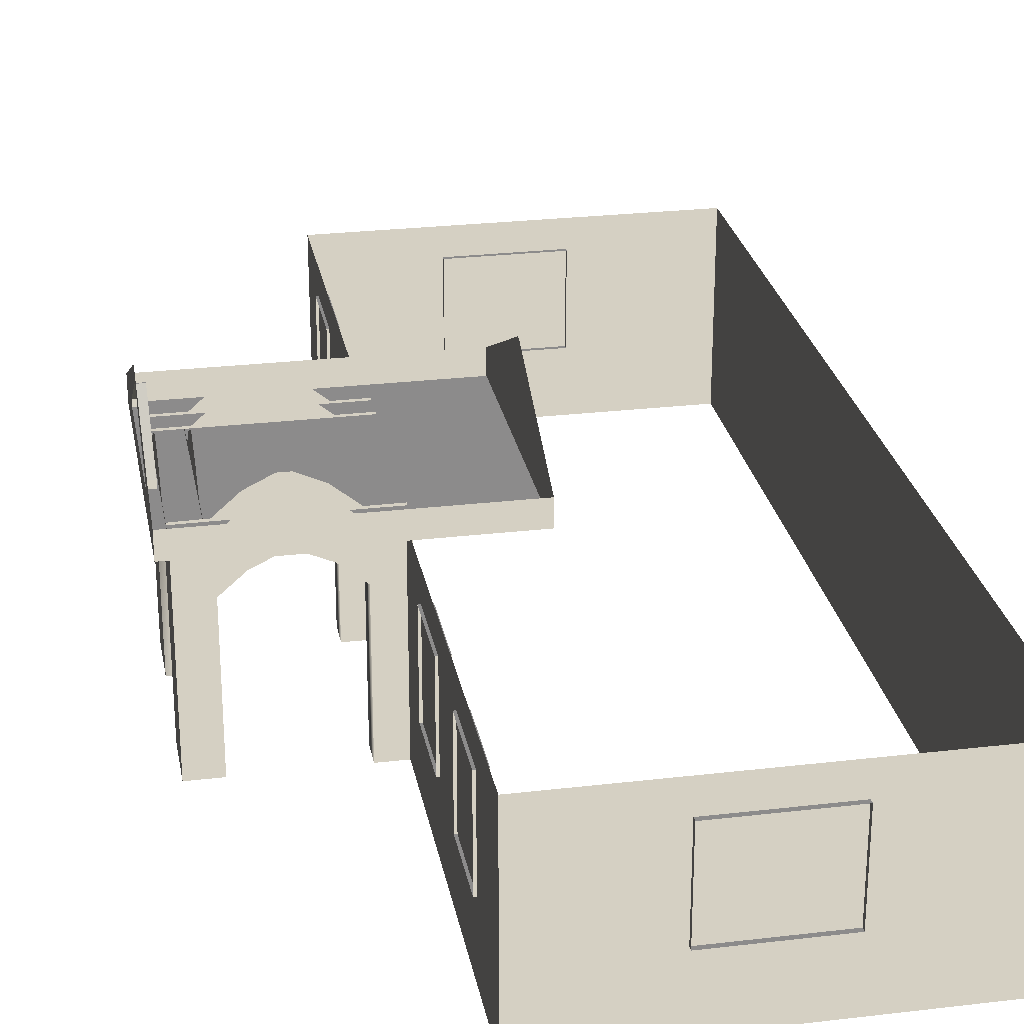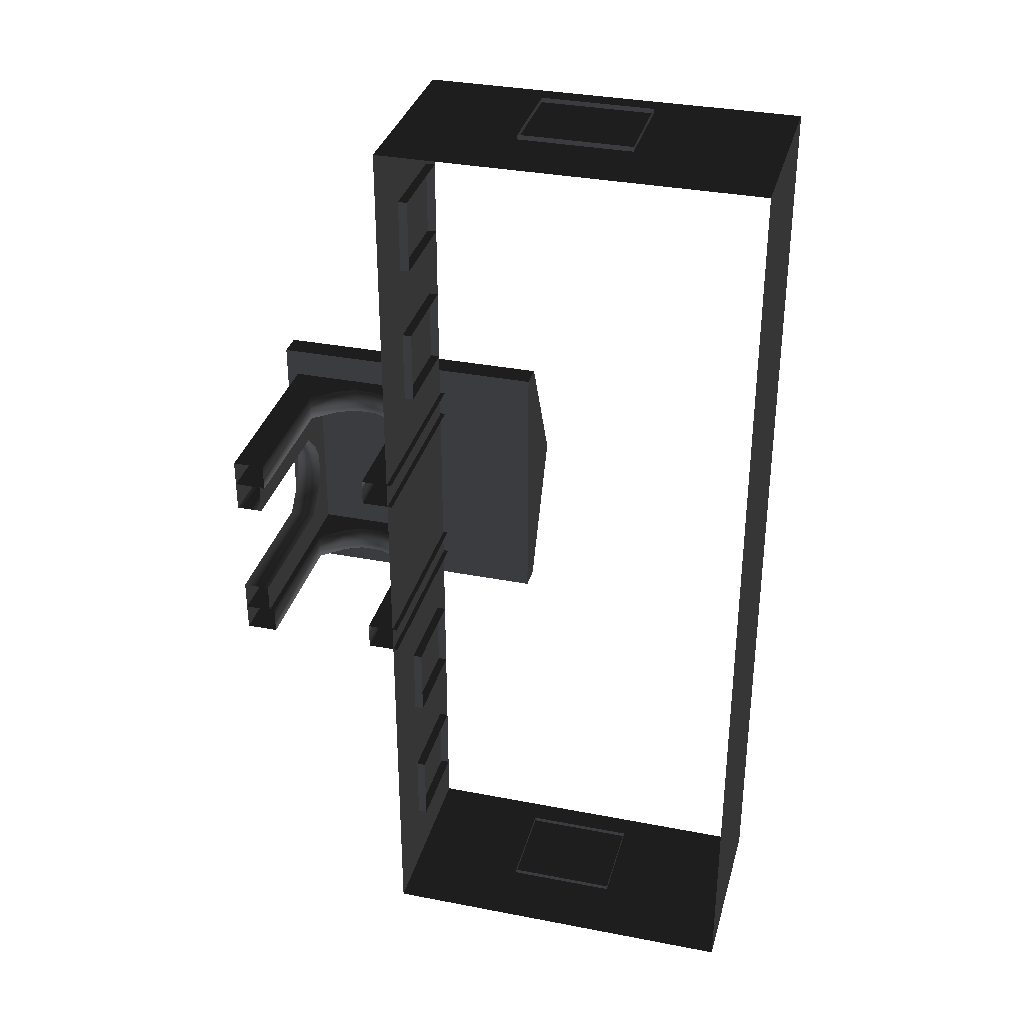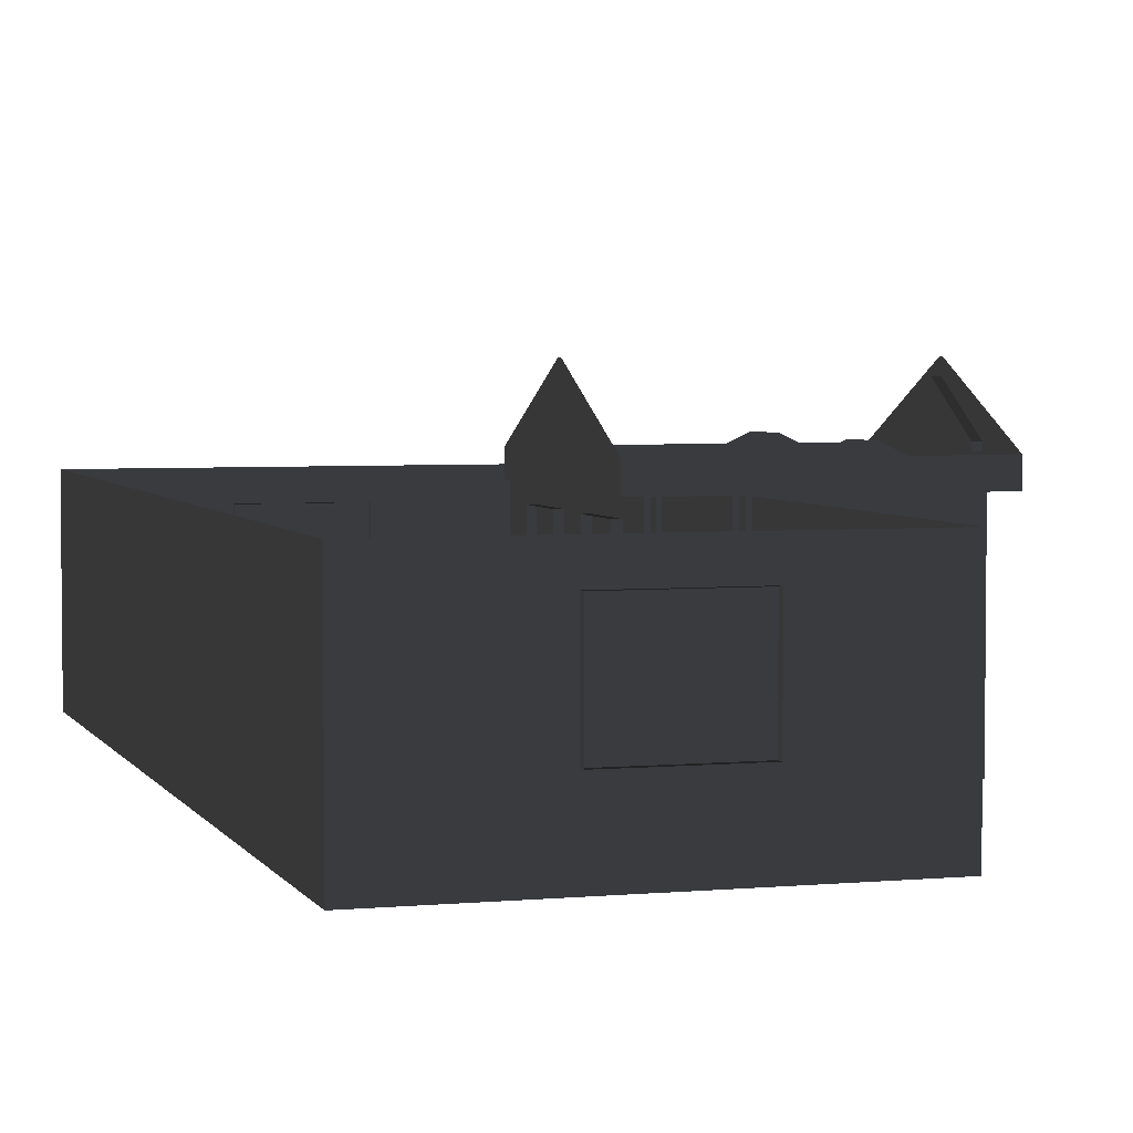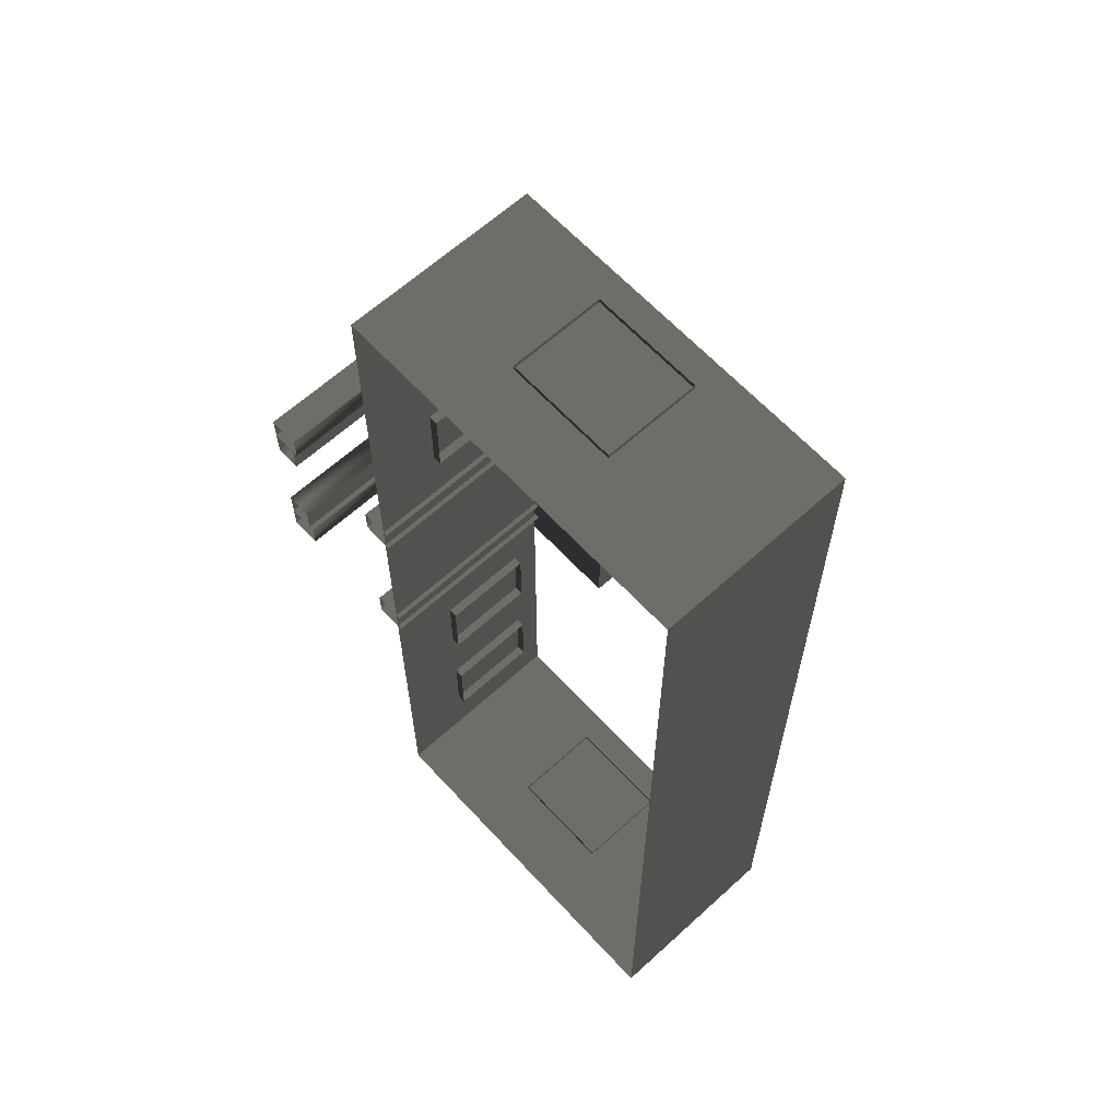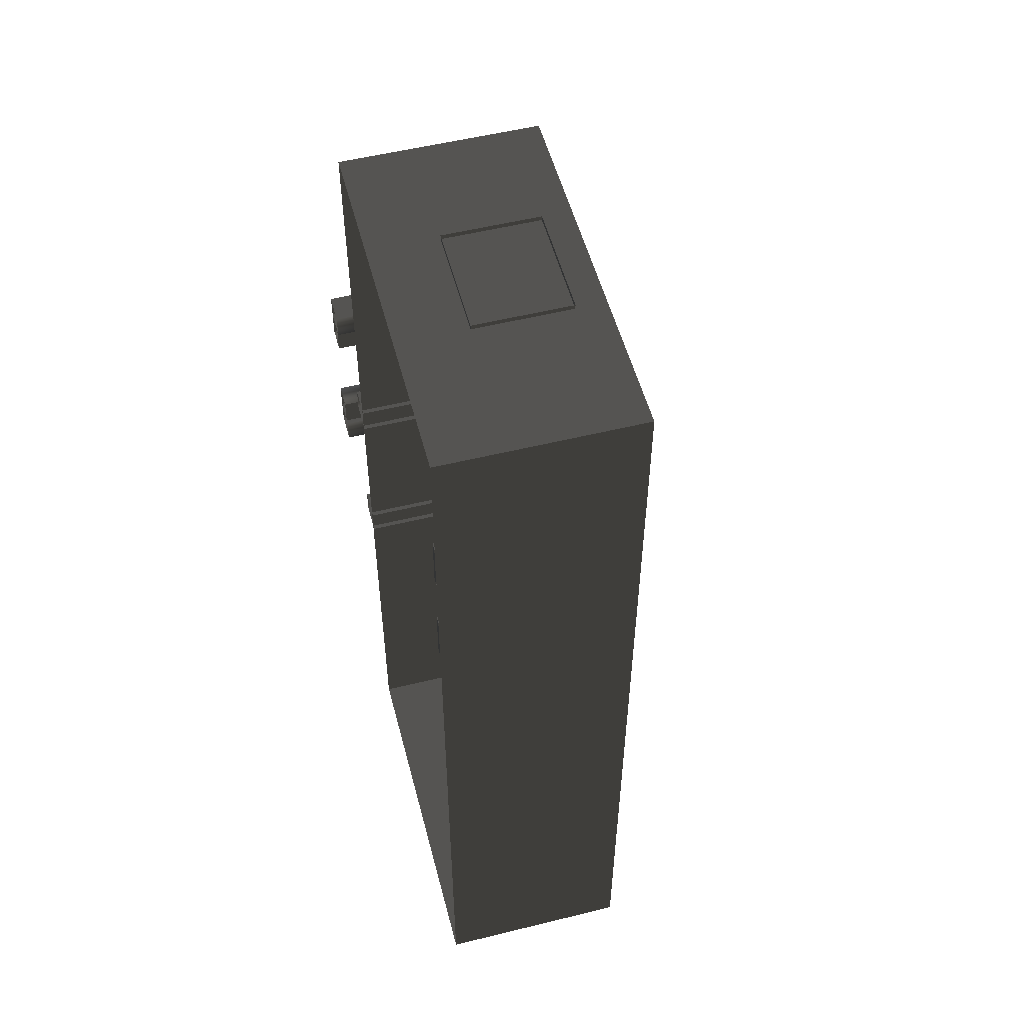
<metadata>
{"format":"obj","ext":"obj","renderer":"f3d","projection":"perspective","resolution":1024,"background":"white","views":[{"elev":26.4,"azim":169.5,"up":"+Z"},{"elev":33.7,"azim":-165.2,"up":"+Y"},{"elev":4.0,"azim":-17.0,"up":"+Z"},{"elev":63.2,"azim":-132.6,"up":"+Y"},{"elev":53.7,"azim":-104.7,"up":"+Y"}]}
</metadata>
<code>
v -6.802 -7.388 0.4622
v -6.802 -7.388 -2.561
v -6.802 7.374 -2.561
v -6.802 7.374 0.4622
v -6.802 7.374 0.4622
v -6.802 7.374 -2.561
v -0.9954 7.374 -2.561
v -0.9954 7.374 0.4622
v -0.9954 7.374 0.4622
v -0.9954 7.374 -2.561
v -0.9954 -7.388 -2.561
v -0.9954 -7.388 0.4622
v -0.9954 -7.388 0.4622
v -0.9954 -7.388 -2.561
v -6.802 -7.388 -2.561
v -6.802 -7.388 0.4622
v -2.567 2.111 0.494
v -2.567 2.111 0.8764
v -2.567 -2.125 0.8764
v -2.567 -2.125 0.494
v 1.809 2.111 0.494
v 1.809 2.111 0.8764
v -2.567 2.111 0.8764
v -2.567 2.111 0.494
v -2.567 -2.125 0.494
v -2.567 -2.125 0.8764
v 1.809 -2.125 0.8764
v 1.809 -2.125 0.494
v -2.567 2.111 0.8764
v -2.567 0.04463 1.88
v -2.567 -0.05864 1.88
v -2.567 -2.125 0.8764
v 1.809 -2.125 0.494
v 1.809 2.111 0.494
v -2.567 2.111 0.494
v -2.567 -2.125 0.494
v 1.623 -1.658 -0.2453
v 1.127 -1.658 -0.2453
v 1.127 -1.658 0.5266
v 1.623 -1.658 0.5266
v 1.623 -1.658 -2.561
v 1.127 -1.658 -2.561
v 0.7698 -1.658 0.06506
v 0.7698 -1.658 0.837
v 0.3857 -1.658 1.023
v 0.471 -1.658 0.2045
v 0.1992 -1.658 1.023
v 0.1138 -1.658 0.2045
v -0.1992 -1.658 0.8372
v -0.1992 -1.658 0.06525
v -0.5733 -1.658 0.5266
v -0.5733 -1.658 -0.2453
v -1.07 -1.658 0.5266
v -1.07 -1.658 -0.2453
v -0.5734 -1.658 -2.561
v -1.07 -1.658 -2.561
v 1.623 -1.247 -0.2453
v 1.623 -1.247 0.5266
v 1.127 -1.247 0.5266
v 1.127 -1.247 -0.2453
v 1.623 -1.247 -2.561
v 1.127 -1.247 -2.561
v 0.7698 -1.247 0.837
v 0.7698 -1.247 0.06506
v 0.471 -1.247 0.2045
v 0.3857 -1.247 1.023
v 0.1138 -1.247 0.2045
v 0.1992 -1.247 1.023
v -0.1992 -1.247 0.06525
v -0.1992 -1.247 0.8372
v -0.5733 -1.247 -0.2453
v -0.5733 -1.247 0.5266
v -1.07 -1.247 0.5266
v -1.07 -1.247 -0.2453
v -0.5734 -1.247 -2.561
v -1.07 -1.247 -2.561
v 1.623 -1.658 -0.2453
v 1.623 -1.658 0.5266
v 1.623 -1.247 0.5266
v 1.623 -1.247 -0.2453
v 1.623 -1.658 -2.561
v 1.623 -1.247 -2.561
v 1.623 -0.7858 -0.2453
v 1.623 -0.7858 0.5266
v 1.623 -0.7859 -2.561
v 1.623 -0.4384 0.06525
v 1.623 -0.4384 0.8372
v 1.623 -0.1478 0.2045
v 1.623 -0.06848 1.023
v 1.623 0.1839 0.2045
v 1.623 0.1046 1.023
v 1.623 0.4614 0.06506
v 1.623 0.4614 0.837
v 1.623 0.7929 0.5266
v 1.623 0.7929 -0.2453
v 1.623 1.257 -0.2453
v 1.623 1.257 0.5266
v 1.623 1.66 0.5298
v 1.623 1.66 -0.2429
v 1.623 1.257 -2.561
v 1.623 1.66 -2.561
v 1.623 0.7928 -2.561
v 1.623 1.257 -0.2453
v 1.127 1.249 -0.2429
v 1.127 1.249 0.5298
v 1.623 1.257 0.5266
v 1.623 1.257 -2.561
v 1.127 1.249 -2.561
v 0.7698 1.249 0.8402
v 0.7698 1.249 0.06745
v 0.3857 1.249 1.027
v 0.471 1.249 0.2069
v 0.1992 1.249 1.027
v 0.1138 1.249 0.2069
v -0.1991 1.249 0.8403
v -0.1991 1.249 0.06764
v -0.5733 1.249 0.5298
v -0.5733 1.249 -0.2429
v -1.07 1.249 0.5298
v -1.07 1.249 -0.2429
v -0.5734 1.249 -2.561
v -1.07 1.249 -2.561
v 1.623 1.66 -0.2429
v 1.623 1.66 0.5298
v 1.127 1.66 0.5298
v 1.127 1.66 -0.2429
v 1.623 1.66 -2.561
v 1.127 1.66 -2.561
v 0.7698 1.66 0.8402
v 0.7698 1.66 0.06745
v 0.471 1.66 0.2069
v 0.3857 1.66 1.027
v 0.1138 1.66 0.2069
v 0.1992 1.66 1.027
v -0.1991 1.66 0.06764
v -0.1991 1.66 0.8403
v -0.5733 1.66 -0.2429
v -0.5733 1.66 0.5298
v -1.07 1.66 0.5298
v -1.07 1.66 -0.2429
v -0.5734 1.66 -2.561
v -1.07 1.66 -2.561
v -0.5734 -1.658 -2.561
v -0.5733 -1.658 -0.2453
v -0.5733 -1.247 -0.2453
v -0.5734 -1.247 -2.561
v -0.1992 -1.247 0.06525
v -0.1992 -1.658 0.06525
v 0.1138 -1.247 0.2045
v 0.1138 -1.658 0.2045
v 0.471 -1.247 0.2045
v 0.471 -1.658 0.2045
v 0.7698 -1.247 0.06506
v 0.7698 -1.658 0.06506
v 1.127 -1.247 -0.2453
v 1.127 -1.658 -0.2453
v 1.127 -1.247 -2.561
v 1.127 -1.658 -2.561
v -0.5734 1.249 -2.561
v -0.5733 1.249 -0.2429
v -0.5733 1.66 -0.2429
v -0.5734 1.66 -2.561
v -0.1991 1.66 0.06764
v -0.1991 1.249 0.06764
v 0.1138 1.66 0.2069
v 0.1138 1.249 0.2069
v 0.471 1.66 0.2069
v 0.471 1.249 0.2069
v 0.7698 1.66 0.06745
v 0.7698 1.249 0.06745
v 1.127 1.249 -0.2429
v 1.127 1.66 -0.2429
v 1.127 1.66 -2.561
v 1.127 1.249 -2.561
v 1.211 1.257 -0.2453
v 1.211 1.257 0.5266
v 1.211 0.7929 0.5266
v 1.211 0.7929 -0.2453
v 1.211 1.257 -2.561
v 1.211 0.7928 -2.561
v 1.211 0.4614 0.837
v 1.211 0.4614 0.06506
v 1.211 0.1839 0.2045
v 1.211 0.1046 1.023
v 1.211 -0.1478 0.2045
v 1.211 -0.06848 1.023
v 1.211 -0.4384 0.06525
v 1.211 -0.4384 0.8372
v 1.211 -0.7858 -0.2453
v 1.211 -0.7858 0.5266
v 1.211 -1.262 0.5266
v 1.211 -1.262 -0.2453
v 1.211 -0.7859 -2.561
v 1.211 -1.262 -2.561
v 1.623 -0.7859 -2.561
v 1.623 -0.7858 -0.2453
v 1.211 -0.7858 -0.2453
v 1.211 -0.7859 -2.561
v 1.211 -0.4384 0.06525
v 1.623 -0.4384 0.06525
v 1.211 -0.1478 0.2045
v 1.623 -0.1478 0.2045
v 1.211 0.1839 0.2045
v 1.623 0.1839 0.2045
v 1.211 0.4614 0.06506
v 1.623 0.4614 0.06506
v 1.211 0.7929 -0.2453
v 1.623 0.7929 -0.2453
v 1.211 0.7928 -2.561
v 1.623 0.7928 -2.561
v 1.809 0.003482 1.668
v 1.684 0.003482 1.668
v 1.684 -0.01757 1.668
v 1.809 -0.01757 1.668
v 1.809 1.106 0.8778
v 1.809 2.111 0.494
v 1.809 -2.125 0.494
v 1.809 -1.12 0.8778
v 1.809 1.106 0.9851
v 1.809 2.111 0.8764
v 1.809 -2.125 0.8764
v 1.809 -1.12 0.9851
v 1.809 0.003482 1.668
v 1.809 0.04462 1.88
v 1.809 -0.05865 1.88
v 1.809 -0.01757 1.668
v 1.809 0.04462 1.88
v 1.809 0.003482 1.668
v 1.684 1.106 0.8778
v 1.684 -1.12 0.8778
v 1.684 -1.12 0.9851
v 1.684 -0.01757 1.668
v 1.684 0.003482 1.668
v 1.684 1.106 0.9851
v 1.809 1.106 0.8778
v 1.684 1.106 0.8778
v 1.684 1.106 0.9851
v 1.809 1.106 0.9851
v 1.809 1.106 0.9851
v 1.684 1.106 0.9851
v 1.684 0.003482 1.668
v 1.809 0.003482 1.668
v 1.809 -1.12 0.9851
v 1.684 -1.12 0.9851
v 1.684 -1.12 0.8778
v 1.809 -1.12 0.8778
v 1.809 -1.12 0.8778
v 1.684 -1.12 0.8778
v 1.684 1.106 0.8778
v 1.809 1.106 0.8778
v 1.809 -0.01757 1.668
v 1.684 -0.01757 1.668
v 1.684 -1.12 0.9851
v 1.809 -1.12 0.9851
v -0.9569 -5.113 -0.001043
v -0.9569 -6.279 -0.001043
v -1.138 -6.279 -0.001043
v -1.138 -5.113 -0.001043
v -0.9569 -6.279 -0.001043
v -0.9569 -6.279 -1.482
v -1.138 -6.279 -1.482
v -1.138 -6.279 -0.001043
v -0.9569 -5.113 -1.482
v -0.9569 -5.113 -0.001043
v -1.138 -5.113 -0.001043
v -1.138 -5.113 -1.482
v -0.9569 -6.279 -1.482
v -0.9569 -5.113 -1.482
v -1.138 -5.113 -1.482
v -1.138 -6.279 -1.482
v -0.957 -2.608 -0.001043
v -0.957 -3.774 -0.001043
v -1.138 -3.774 -0.001043
v -1.138 -2.608 -0.001043
v -0.957 -3.774 -0.001043
v -0.957 -3.774 -1.482
v -1.138 -3.774 -1.482
v -1.138 -3.774 -0.001043
v -0.957 -2.608 -1.482
v -0.957 -2.608 -0.001043
v -1.138 -2.608 -0.001043
v -1.138 -2.608 -1.482
v -0.957 -3.774 -1.482
v -0.957 -2.608 -1.482
v -1.138 -2.608 -1.482
v -1.138 -3.774 -1.482
v -0.957 3.839 -0.001043
v -0.957 2.673 -0.001043
v -1.138 2.673 -0.001043
v -1.138 3.839 -0.001043
v -0.957 2.673 -0.001043
v -0.957 2.673 -1.482
v -1.138 2.673 -1.482
v -1.138 2.673 -0.001043
v -0.957 3.839 -1.482
v -0.957 3.839 -0.001043
v -1.138 3.839 -0.001043
v -1.138 3.839 -1.482
v -0.957 2.673 -1.482
v -0.957 3.839 -1.482
v -1.138 3.839 -1.482
v -1.138 2.673 -1.482
v -0.957 6.148 -0.001043
v -0.957 4.981 -0.001043
v -1.138 4.981 -0.001043
v -1.138 6.148 -0.001043
v -0.957 4.981 -0.001043
v -0.957 4.981 -1.482
v -1.138 4.981 -1.482
v -1.138 4.981 -0.001043
v -0.957 6.148 -1.482
v -0.957 6.148 -0.001043
v -1.138 6.148 -0.001043
v -1.138 6.148 -1.482
v -0.957 4.981 -1.482
v -0.957 6.148 -1.482
v -1.138 6.148 -1.482
v -1.138 4.981 -1.482
v -4.046 -7.499 -0.001043
v -4.629 -7.499 -0.001043
v -4.629 -7.319 -0.001043
v -4.046 -7.319 -0.001043
v -3.463 -7.499 -0.001043
v -3.463 -7.319 -0.001043
v -4.629 -7.499 -0.001043
v -4.629 -7.499 -1.482
v -4.629 -7.319 -1.482
v -4.629 -7.319 -0.001043
v -4.046 -7.499 -1.482
v -3.463 -7.499 -1.482
v -3.463 -7.319 -1.482
v -4.046 -7.319 -1.482
v -4.629 -7.499 -1.482
v -4.629 -7.319 -1.482
v -2.88 -7.499 -1.482
v -2.88 -7.499 -0.001043
v -2.88 -7.319 -0.001043
v -2.88 -7.319 -1.482
v -3.463 -7.499 -1.482
v -2.88 -7.499 -1.482
v -2.88 -7.319 -1.482
v -3.463 -7.319 -1.482
v -2.88 -7.499 -0.001043
v -3.463 -7.499 -0.001043
v -3.463 -7.319 -0.001043
v -2.88 -7.319 -0.001043
v -3.463 7.447 -0.001043
v -2.88 7.447 -0.001043
v -2.88 7.266 -0.001043
v -3.463 7.266 -0.001043
v -4.046 7.447 -0.001043
v -4.046 7.266 -0.001043
v -2.88 7.447 -0.001043
v -2.88 7.447 -1.482
v -2.88 7.266 -1.482
v -2.88 7.266 -0.001043
v -3.463 7.447 -1.482
v -4.046 7.447 -1.482
v -4.046 7.266 -1.482
v -3.463 7.266 -1.482
v -2.88 7.447 -1.482
v -2.88 7.266 -1.482
v -4.629 7.447 -1.482
v -4.629 7.447 -0.001043
v -4.629 7.266 -0.001043
v -4.629 7.266 -1.482
v -4.046 7.447 -1.482
v -4.629 7.447 -1.482
v -4.629 7.266 -1.482
v -4.046 7.266 -1.482
v -4.629 7.447 -0.001043
v -4.046 7.447 -0.001043
v -4.046 7.266 -0.001043
v -4.629 7.266 -0.001043
g Building.010_37619_615
f 1 3 2
f 1 4 3
f 5 7 6
f 5 8 7
f 9 11 10
f 9 12 11
f 13 15 14
f 13 16 15
f 17 19 18
f 17 20 19
f 21 23 22
f 21 24 23
f 25 27 26
f 25 28 27
f 29 31 30
f 29 32 31
f 33 35 34
f 33 36 35
f 37 39 38
f 37 40 39
f 41 37 38
f 41 38 42
f 43 38 39
f 43 39 44
f 45 43 44
f 45 46 43
f 47 46 45
f 47 48 46
f 49 48 47
f 49 50 48
f 51 50 49
f 51 52 50
f 52 51 53
f 52 53 54
f 55 52 54
f 55 54 56
f 57 59 58
f 57 60 59
f 61 60 57
f 61 62 60
f 60 63 59
f 60 64 63
f 65 63 64
f 65 66 63
f 67 66 65
f 67 68 66
f 69 68 67
f 69 70 68
f 71 70 69
f 71 72 70
f 71 73 72
f 71 74 73
f 75 74 71
f 75 76 74
f 77 79 78
f 77 80 79
f 81 80 77
f 81 82 80
f 83 79 80
f 83 84 79
f 85 80 82
f 85 83 80
f 84 83 86
f 84 86 87
f 87 86 88
f 87 88 89
f 89 88 90
f 89 90 91
f 91 90 92
f 91 92 93
f 92 94 93
f 92 95 94
f 96 94 95
f 96 97 94
f 96 98 97
f 96 99 98
f 100 99 96
f 100 96 95
f 100 101 99
f 100 95 102
f 103 105 104
f 103 106 105
f 107 103 104
f 107 104 108
f 104 105 109
f 104 109 110
f 111 110 109
f 111 112 110
f 113 112 111
f 113 114 112
f 115 114 113
f 115 116 114
f 117 116 115
f 117 118 116
f 118 117 119
f 118 119 120
f 121 118 120
f 121 120 122
f 123 125 124
f 123 126 125
f 127 126 123
f 127 128 126
f 126 129 125
f 126 130 129
f 131 129 130
f 131 132 129
f 133 132 131
f 133 134 132
f 135 134 133
f 135 136 134
f 137 136 135
f 137 138 136
f 137 139 138
f 137 140 139
f 141 140 137
f 141 142 140
f 143 145 144
f 143 146 145
f 144 145 147
f 144 147 148
f 148 147 149
f 148 149 150
f 150 149 151
f 150 151 152
f 152 151 153
f 152 153 154
f 154 153 155
f 154 155 156
f 156 155 157
f 156 157 158
f 159 161 160
f 159 162 161
f 160 161 163
f 160 163 164
f 164 163 165
f 164 165 166
f 166 165 167
f 166 167 168
f 168 167 169
f 168 169 170
f 171 170 169
f 171 169 172
f 171 172 173
f 171 173 174
f 175 177 176
f 175 178 177
f 179 178 175
f 179 180 178
f 178 181 177
f 178 182 181
f 183 181 182
f 183 184 181
f 185 184 183
f 185 186 184
f 187 186 185
f 187 188 186
f 189 188 187
f 189 190 188
f 189 191 190
f 189 192 191
f 193 192 189
f 193 194 192
f 195 197 196
f 195 198 197
f 196 197 199
f 196 199 200
f 200 199 201
f 200 201 202
f 202 201 203
f 202 203 204
f 204 203 205
f 204 205 206
f 206 205 207
f 206 207 208
f 208 207 209
f 208 209 210
f 211 213 212
f 211 214 213
f 215 217 216
f 215 218 217
f 219 215 216
f 219 216 220
f 218 221 217
f 218 222 221
f 223 219 220
f 223 220 224
f 222 225 221
f 222 226 225
f 226 227 225
f 226 228 227
f 229 231 230
f 231 229 232
f 232 229 233
f 233 229 234
f 235 237 236
f 235 238 237
f 239 241 240
f 239 242 241
f 243 245 244
f 243 246 245
f 247 249 248
f 247 250 249
f 251 253 252
f 251 254 253
f 255 257 256
f 255 258 257
f 259 261 260
f 259 262 261
f 263 265 264
f 263 266 265
f 267 269 268
f 267 270 269
f 271 273 272
f 271 274 273
f 275 277 276
f 275 278 277
f 279 281 280
f 279 282 281
f 283 285 284
f 283 286 285
f 287 289 288
f 287 290 289
f 291 293 292
f 291 294 293
f 295 297 296
f 295 298 297
f 299 301 300
f 299 302 301
f 303 305 304
f 303 306 305
f 307 309 308
f 307 310 309
f 311 313 312
f 311 314 313
f 315 317 316
f 315 318 317
f 319 321 320
f 319 322 321
f 323 322 319
f 323 324 322
f 325 327 326
f 325 328 327
f 329 331 330
f 329 332 331
f 333 332 329
f 333 334 332
f 335 337 336
f 335 338 337
f 339 341 340
f 339 342 341
f 343 345 344
f 343 346 345
f 347 349 348
f 347 350 349
f 351 350 347
f 351 352 350
f 353 355 354
f 353 356 355
f 357 359 358
f 357 360 359
f 361 360 357
f 361 362 360
f 363 365 364
f 363 366 365
f 367 369 368
f 367 370 369
f 371 373 372
f 371 374 373

</code>
